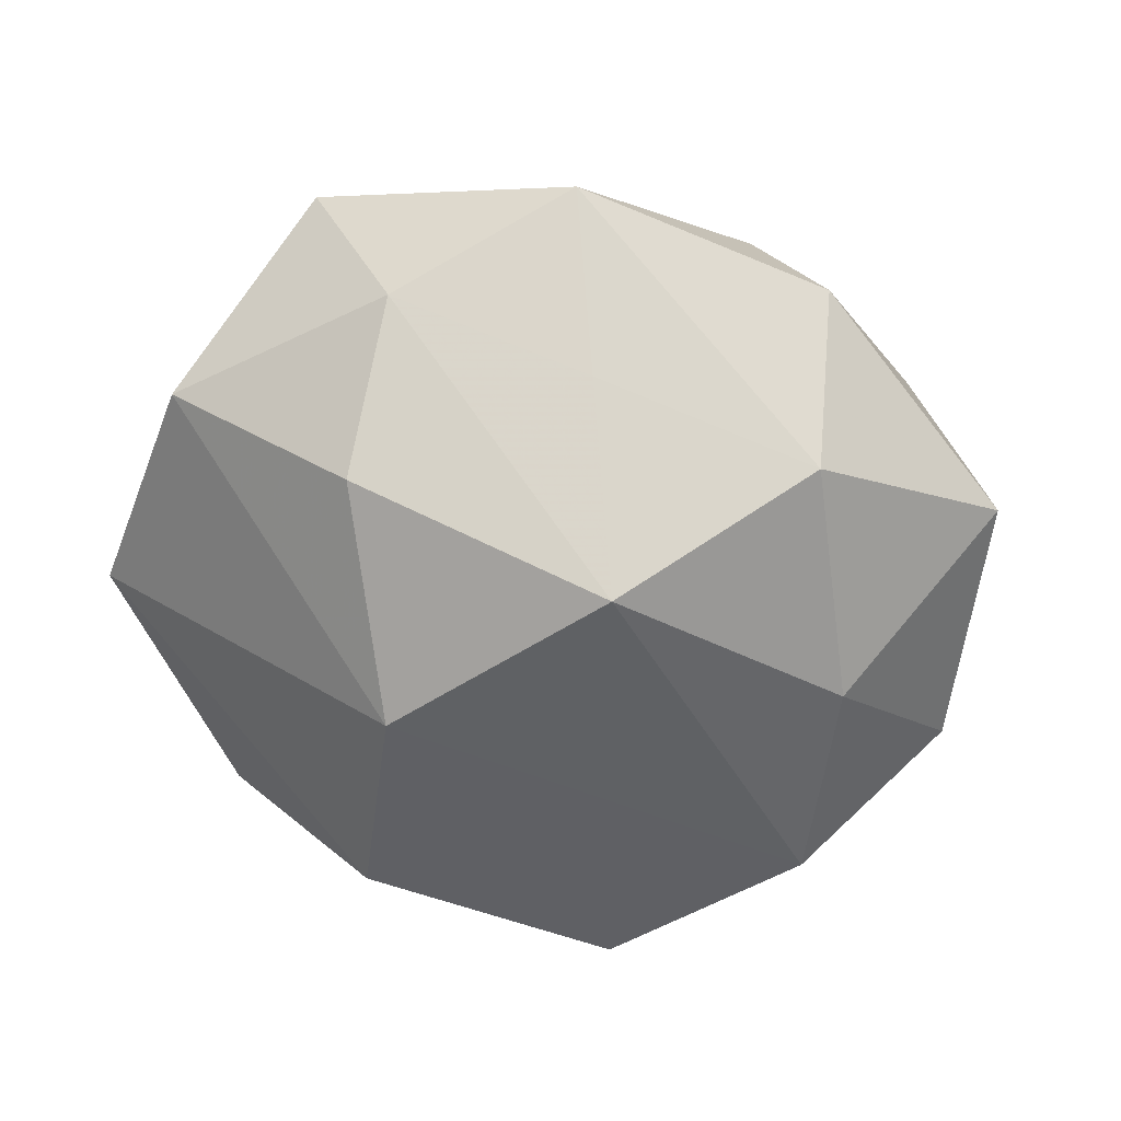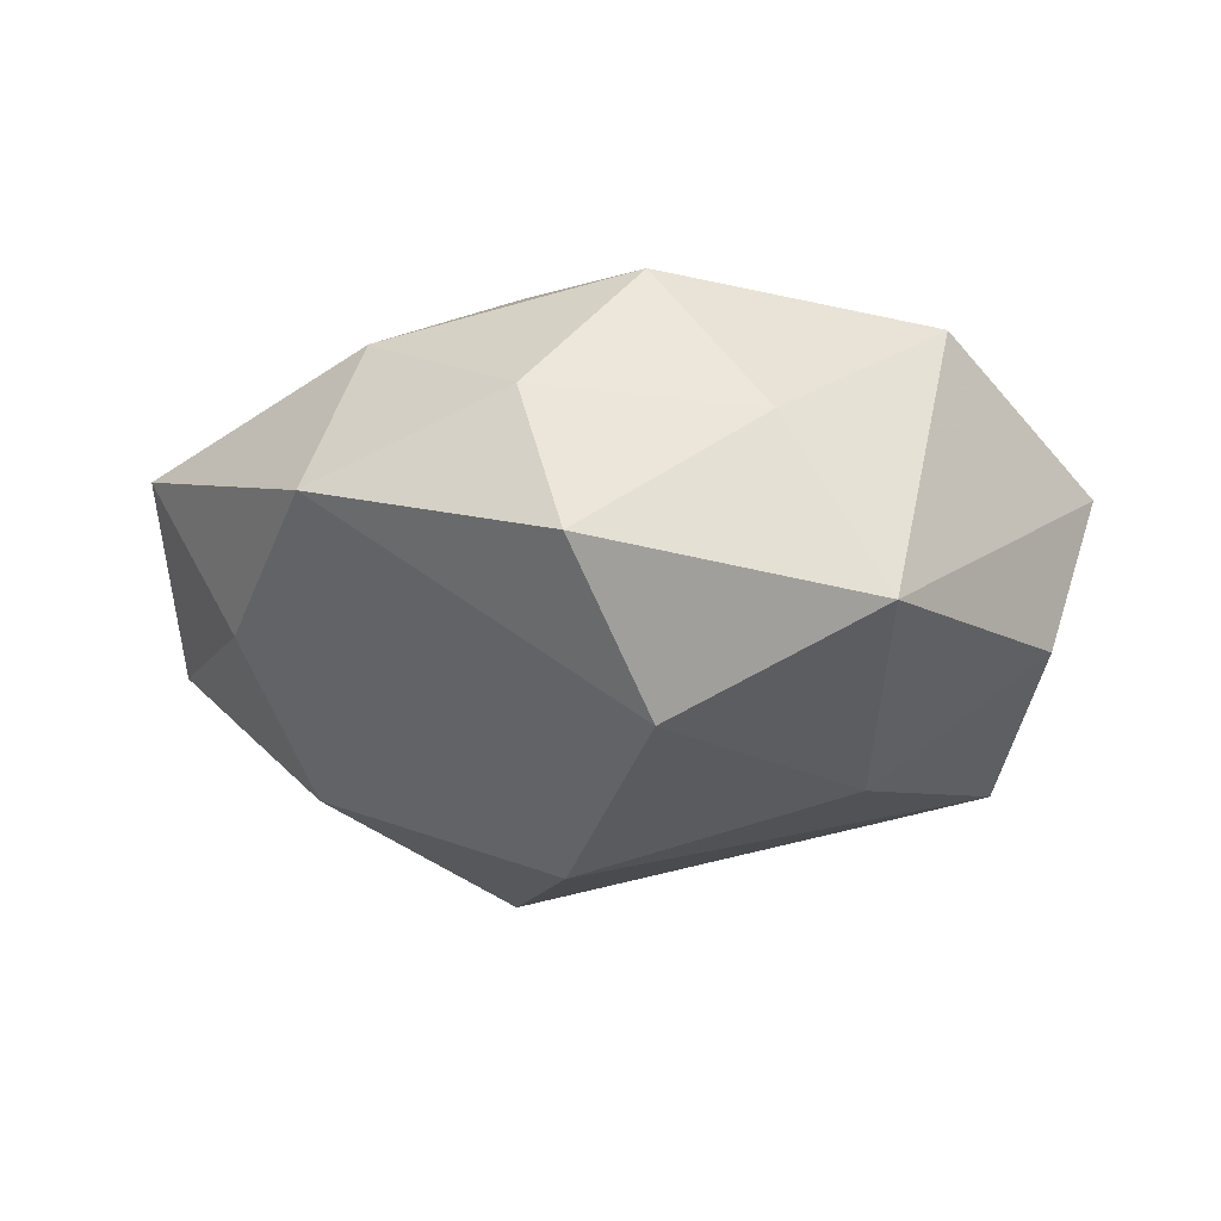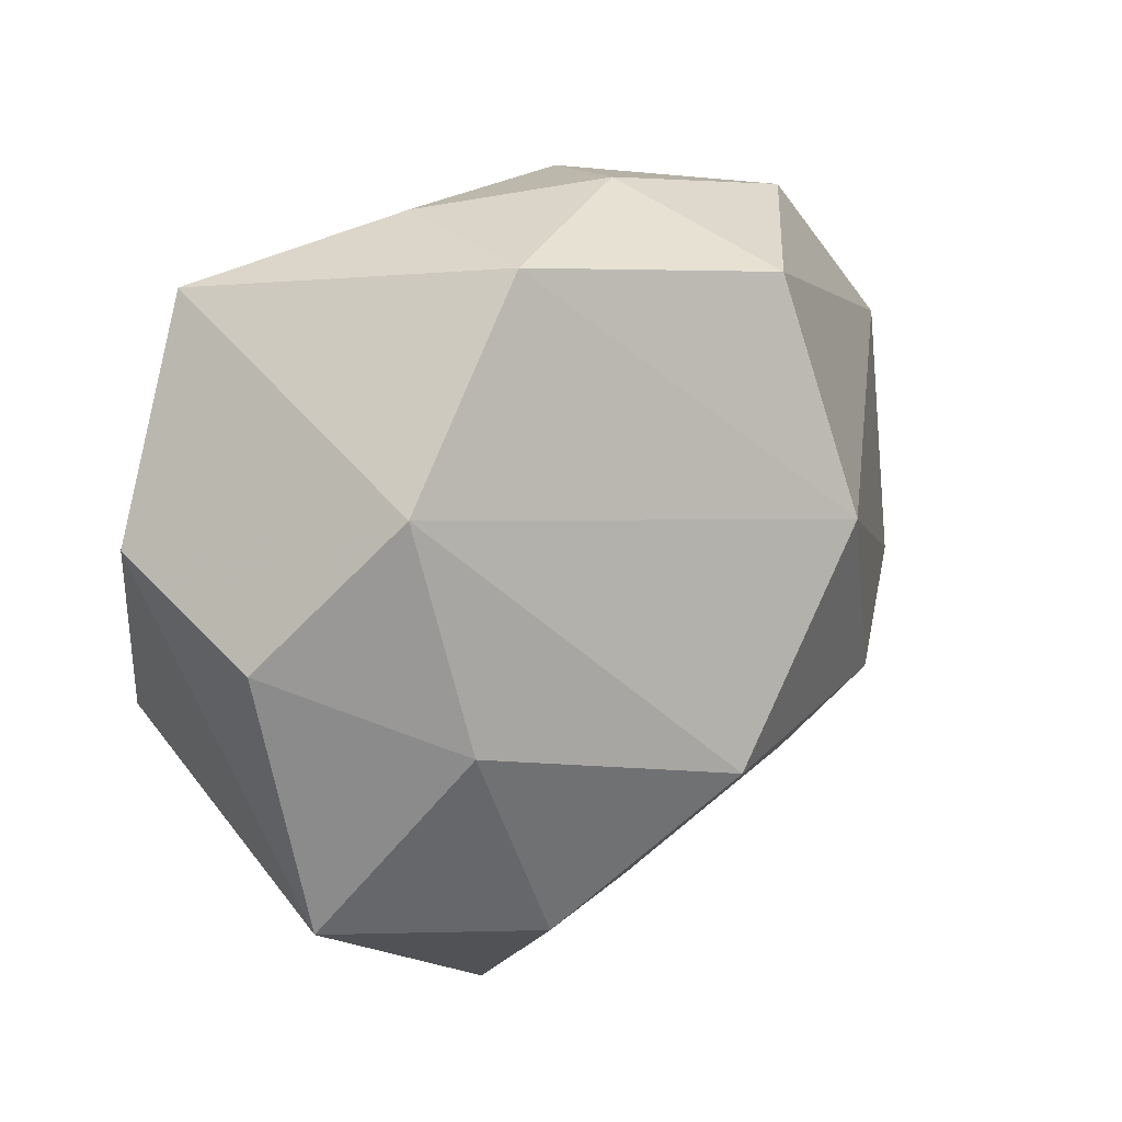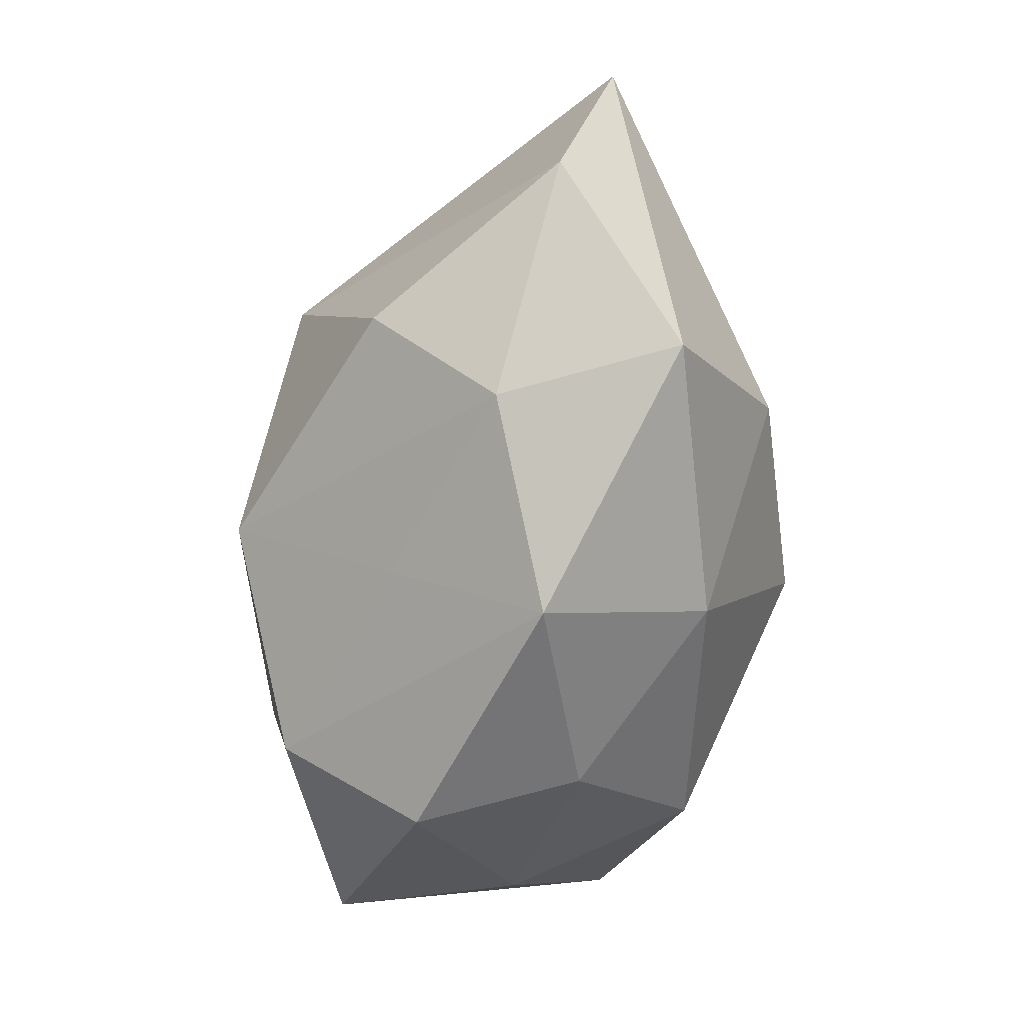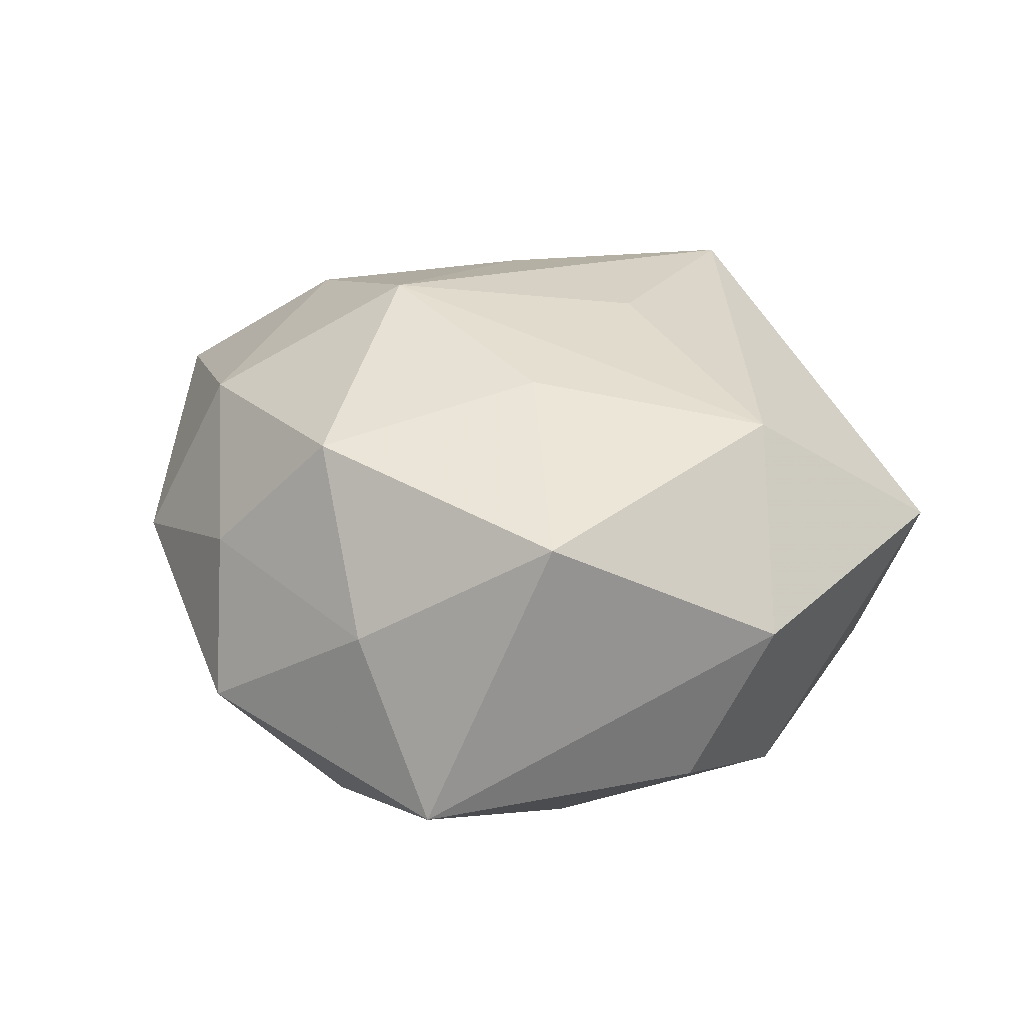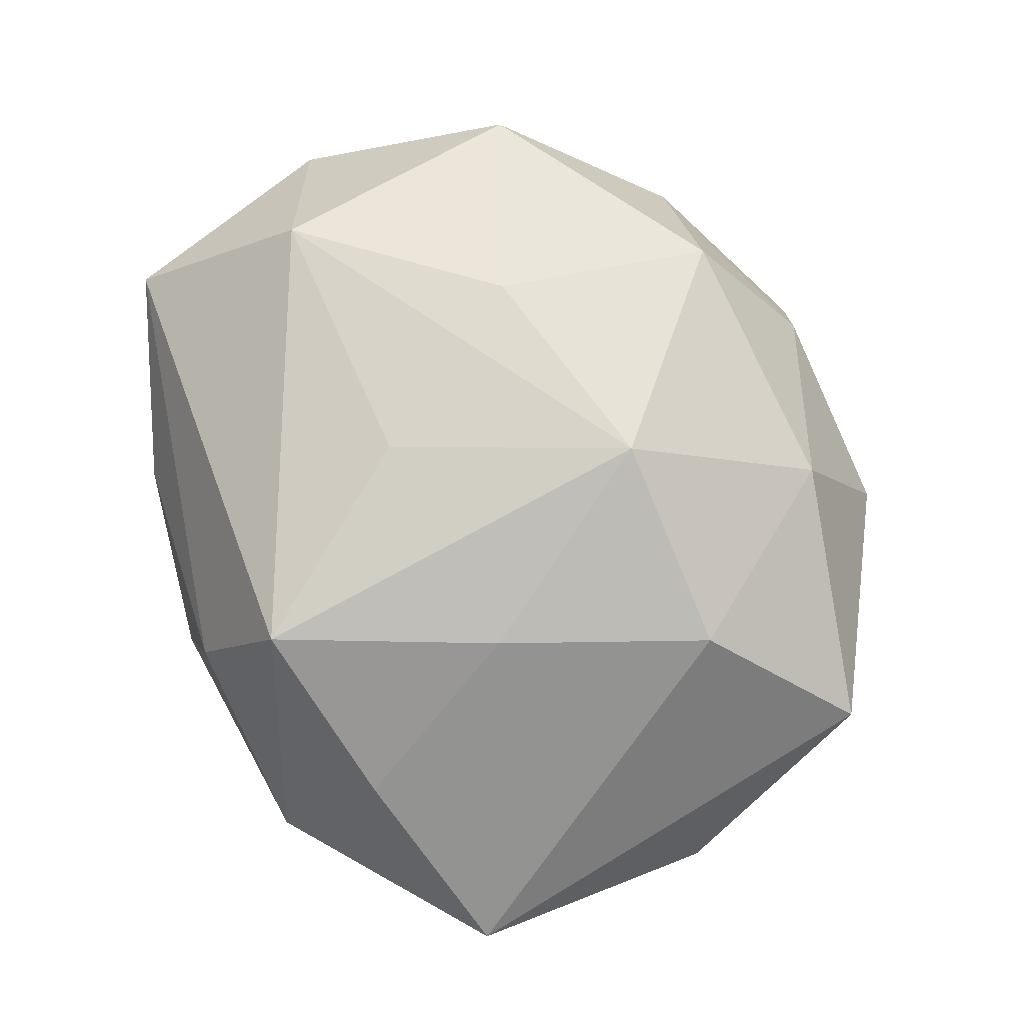
<metadata>
{"format":"obj","ext":"obj","renderer":"f3d","projection":"perspective","resolution":1024,"background":"white","views":[{"elev":-62.2,"azim":-16.5,"up":"+Z"},{"elev":-17.7,"azim":27.0,"up":"+Z"},{"elev":22.9,"azim":140.9,"up":"+Y"},{"elev":-62.9,"azim":-100.8,"up":"+Y"},{"elev":28.5,"azim":69.5,"up":"+Z"},{"elev":77.8,"azim":-106.9,"up":"+Z"}]}
</metadata>
<code>
v -0.03962 -0.008559 -0.004018
v 0.002238 0.00931 0.02181
v -0.01748 0.004948 0.01934
v 0.01337 -0.02404 -0.0186
v 0.03516 0.001969 -0.009045
v 0.03736 0.008333 0.005289
v -0.006085 -0.02409 -0.0124
v -0.03187 -0.02548 0.007357
v 0.01221 0.03095 -0.01352
v 0.02528 0.01469 -0.01676
v 0.01138 0.03211 0.001787
v -0.01203 0.02697 -0.0172
v -0.004458 0.03351 -0.004653
v 0.02195 -0.004913 -0.02017
v -0.02507 0.02914 -0.002681
v -0.004762 -0.01132 0.024
v 0.01295 -0.02431 0.01763
v 0.01151 -0.03492 -0.006674
v -0.02599 0.01956 0.01128
v 0.02855 0.02721 0.009119
v -0.008392 0.03148 0.007563
v -0.02256 -0.01351 0.01792
v 0.03129 -0.02132 -0.01082
v -0.0007328 -0.01121 -0.02606
v -0.02401 -0.02393 -0.006552
v -0.0236 -0.01144 -0.01738
v -0.01507 0.006783 -0.0238
v -0.009537 -0.0281 0.01427
v -0.01132 0.02439 0.0201
v 0.006297 -0.03258 0.006385
v -0.04145 0.01348 0.001038
v 0.02562 0.01219 0.01925
v 0.02363 -0.02478 0.003998
v -0.01082 -0.03545 -0.0001292
v 0.03193 -0.01007 0.01427
v 0.01403 -0.004926 0.02108
f 21 29 20
f 15 29 21
f 6 35 23
f 20 29 32
f 32 6 20
f 35 6 32
f 31 27 1
f 31 1 8
f 8 1 25
f 24 27 10
f 10 27 9
f 10 9 20
f 20 6 10
f 20 9 11
f 11 21 20
f 15 21 13
f 13 11 9
f 21 11 13
f 23 35 33
f 8 25 34
f 22 31 8
f 8 34 28
f 28 34 30
f 28 22 8
f 16 22 28
f 29 16 2
f 2 32 29
f 16 32 2
f 35 32 36
f 36 32 16
f 26 27 24
f 1 27 26
f 24 25 26
f 26 25 1
f 9 27 12
f 15 13 12
f 12 13 9
f 12 31 15
f 27 31 12
f 19 29 15
f 15 31 19
f 23 4 14
f 14 4 24
f 24 10 14
f 5 6 23
f 5 10 6
f 23 14 5
f 5 14 10
f 23 33 18
f 18 33 30
f 30 34 18
f 18 4 23
f 18 34 4
f 7 25 24
f 7 34 25
f 24 4 7
f 4 34 7
f 3 16 29
f 3 22 16
f 29 19 3
f 31 22 3
f 3 19 31
f 16 28 17
f 35 36 17
f 17 36 16
f 17 28 30
f 17 33 35
f 30 33 17

</code>
